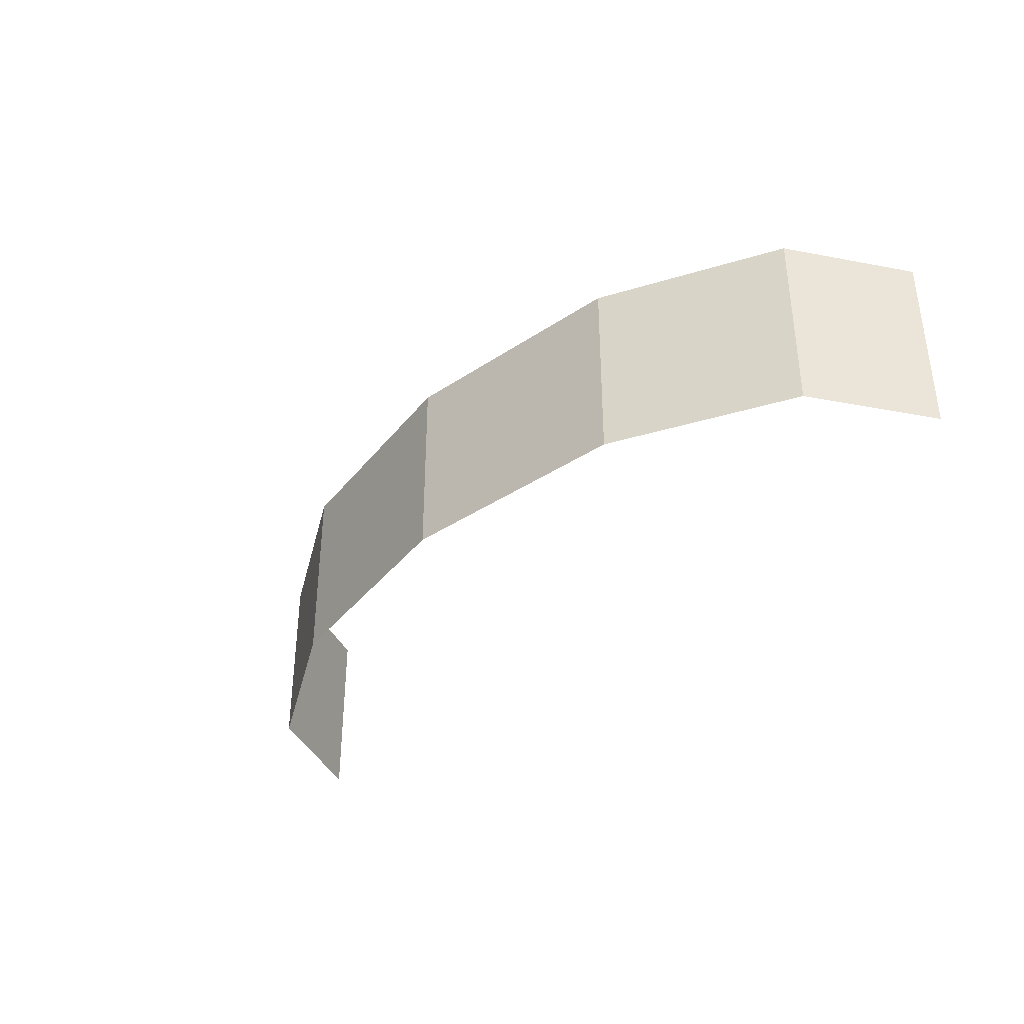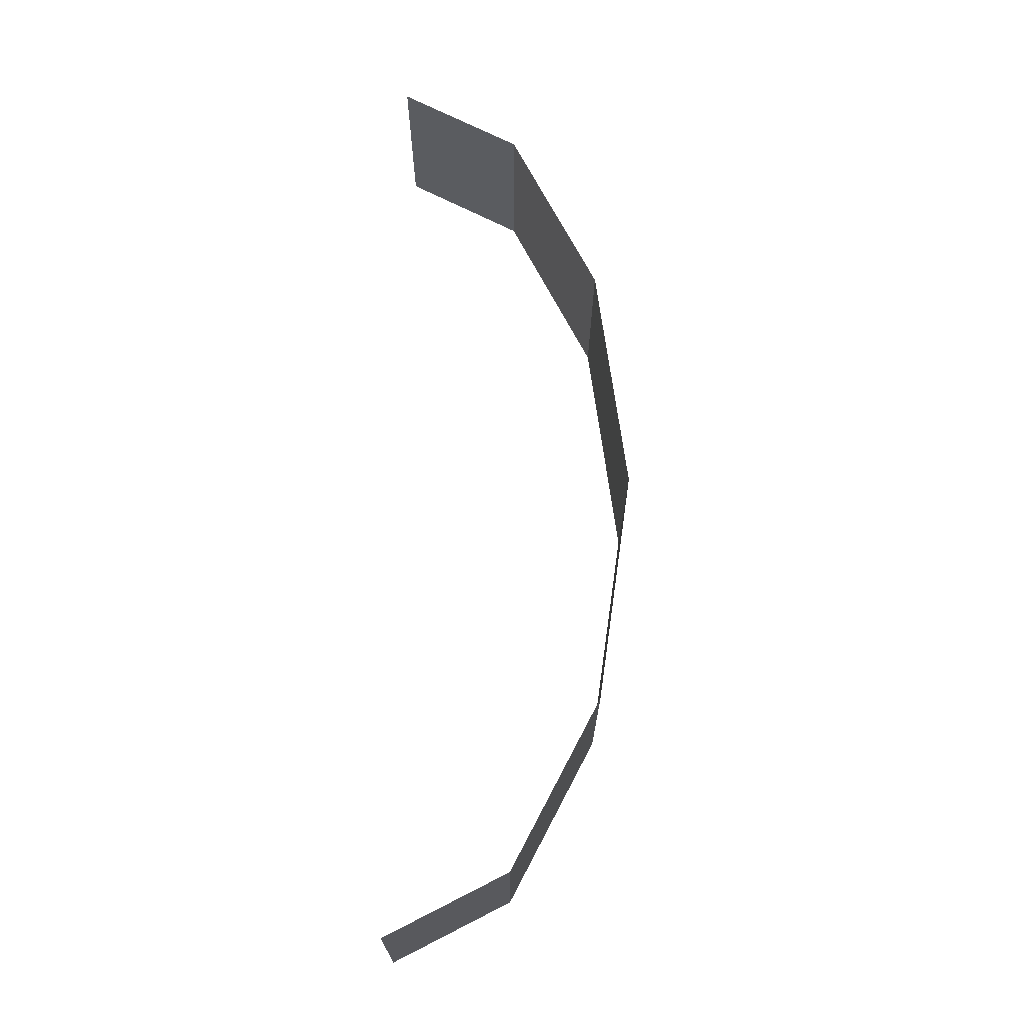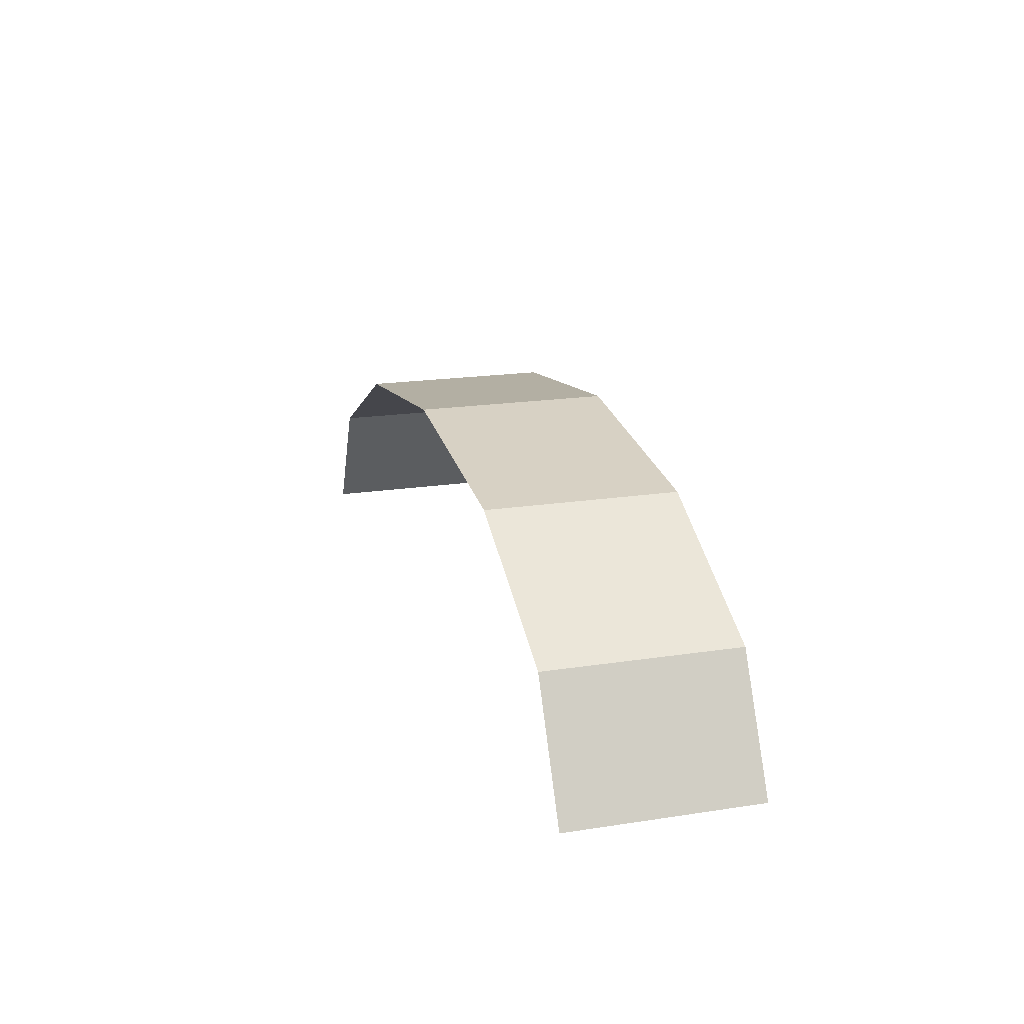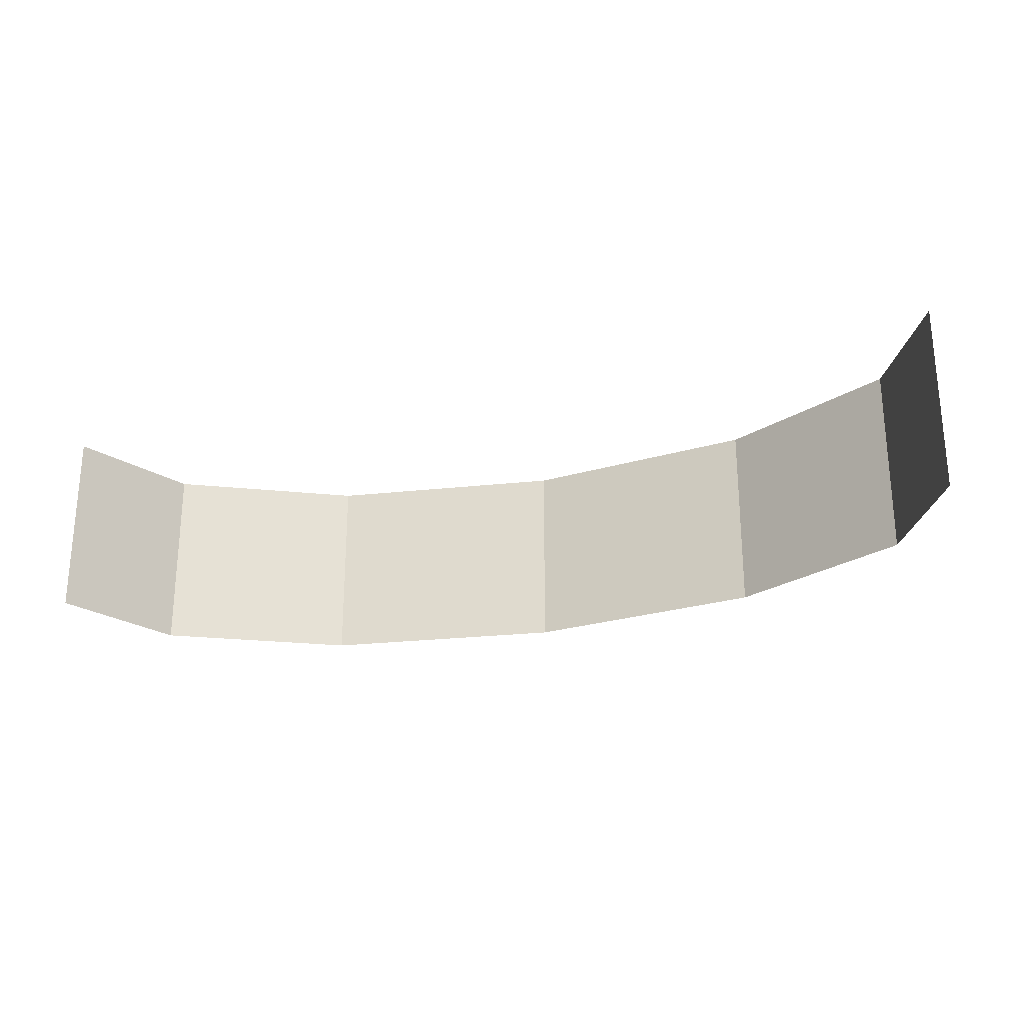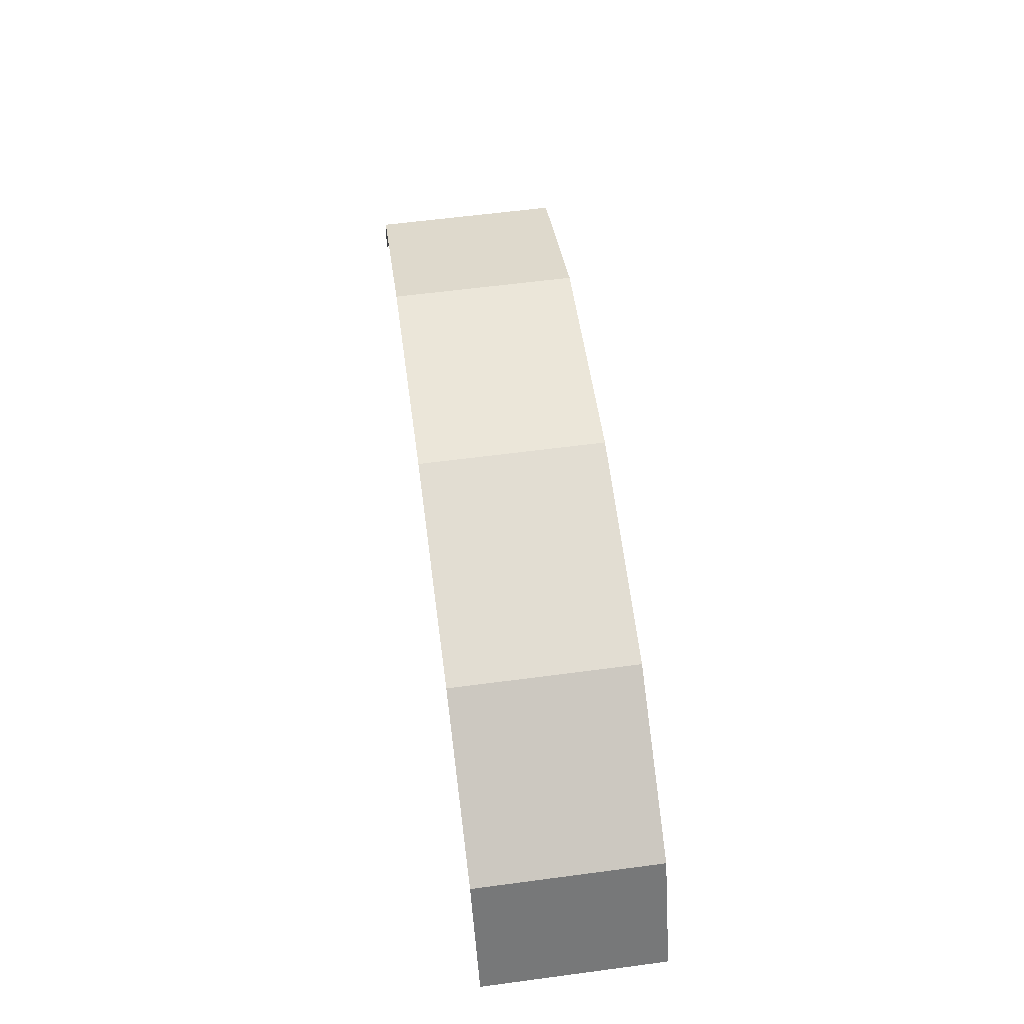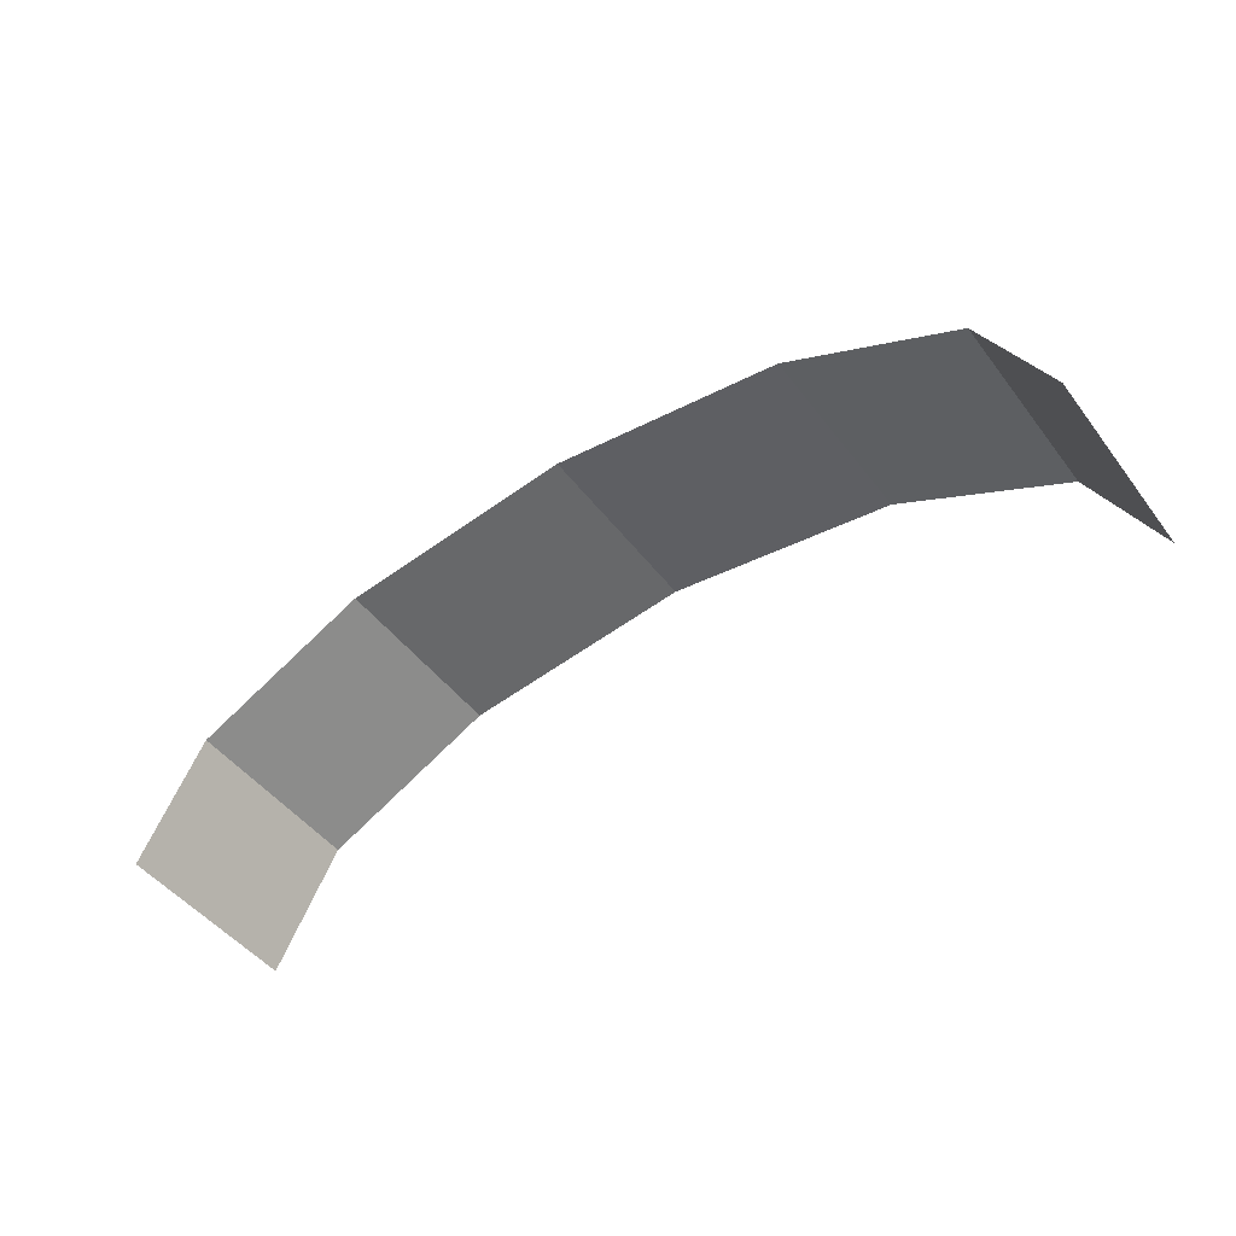
<metadata>
{"format":"obj","ext":"obj","renderer":"f3d","projection":"perspective","resolution":1024,"background":"white","views":[{"elev":-36.8,"azim":48.8,"up":"+Y"},{"elev":68.9,"azim":-89.7,"up":"+Y"},{"elev":19.1,"azim":73.7,"up":"+Z"},{"elev":-25.3,"azim":-162.1,"up":"+Y"},{"elev":60.6,"azim":82.3,"up":"+Z"},{"elev":-47.3,"azim":35.2,"up":"+Z"}]}
</metadata>
<code>
o torus
v -5.948e-18 0.06875 0.1754
v -5.948e-18 -0.06875 0.1754
v 0.1687 0.06875 0.152
v 0.1687 -0.06875 0.152
v 0.2923 0.06875 0.08795
v 0.2923 -0.06875 0.08795
v 0.3375 0.06875 0.0004487
v 0.3375 -0.06875 0.0004487
v -0.3375 0.06875 0.0004487
v -0.3375 -0.06875 0.0004487
v -0.2923 0.06875 0.08795
v -0.2923 -0.06875 0.08795
v -0.1687 0.06875 0.152
v -0.1687 -0.06875 0.152
f 1 2 4 3
f 2 1 3 4
f 3 4 6 5
f 4 3 5 6
f 5 6 8 7
f 6 5 7 8
f 9 10 12 11
f 10 9 11 12
f 11 12 14 13
f 12 11 13 14
f 13 14 2 1
f 14 13 1 2

</code>
